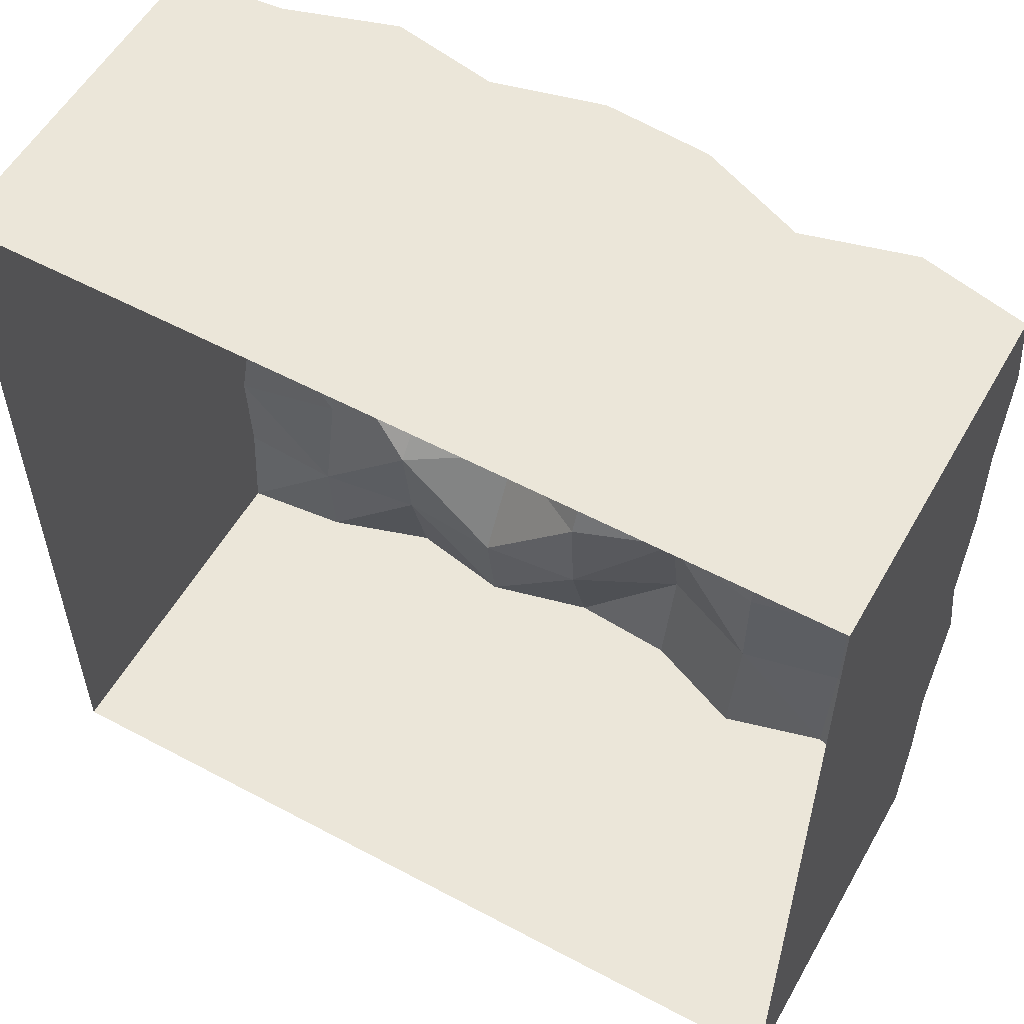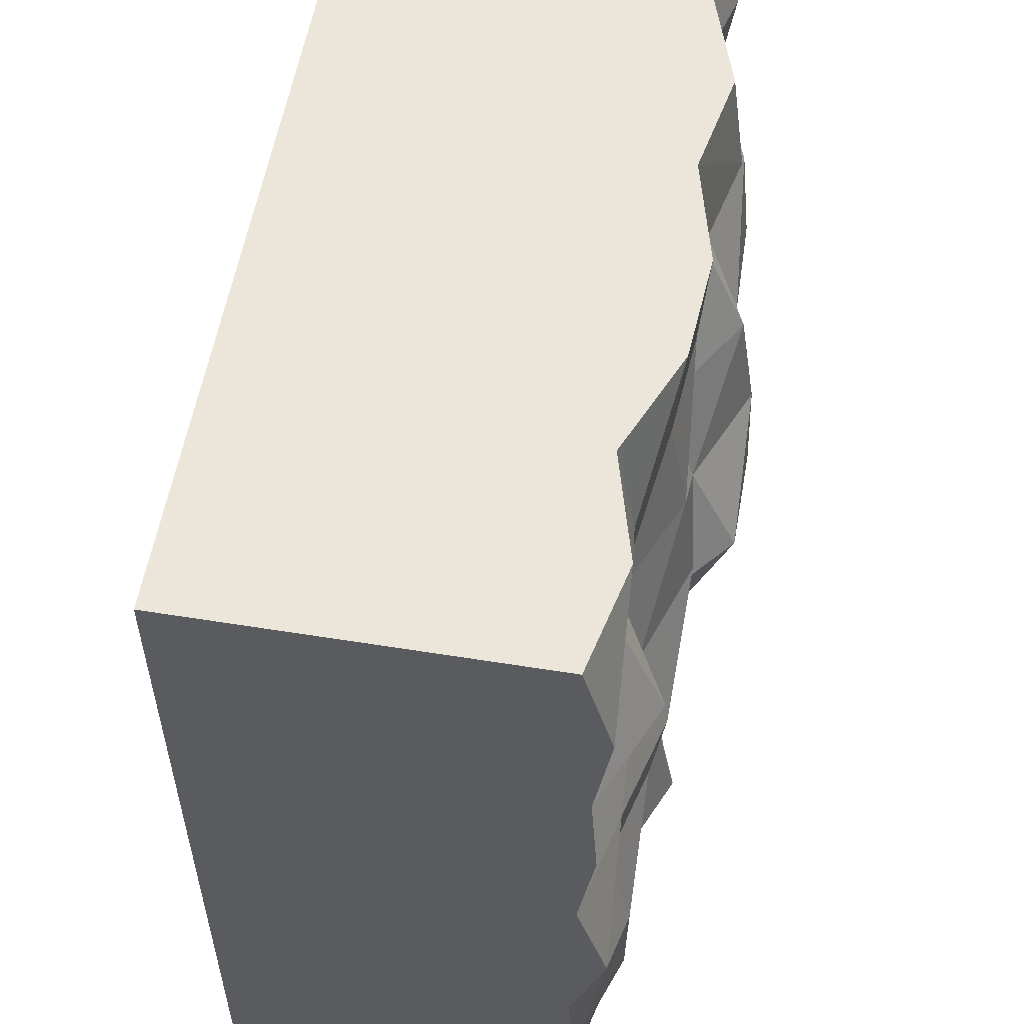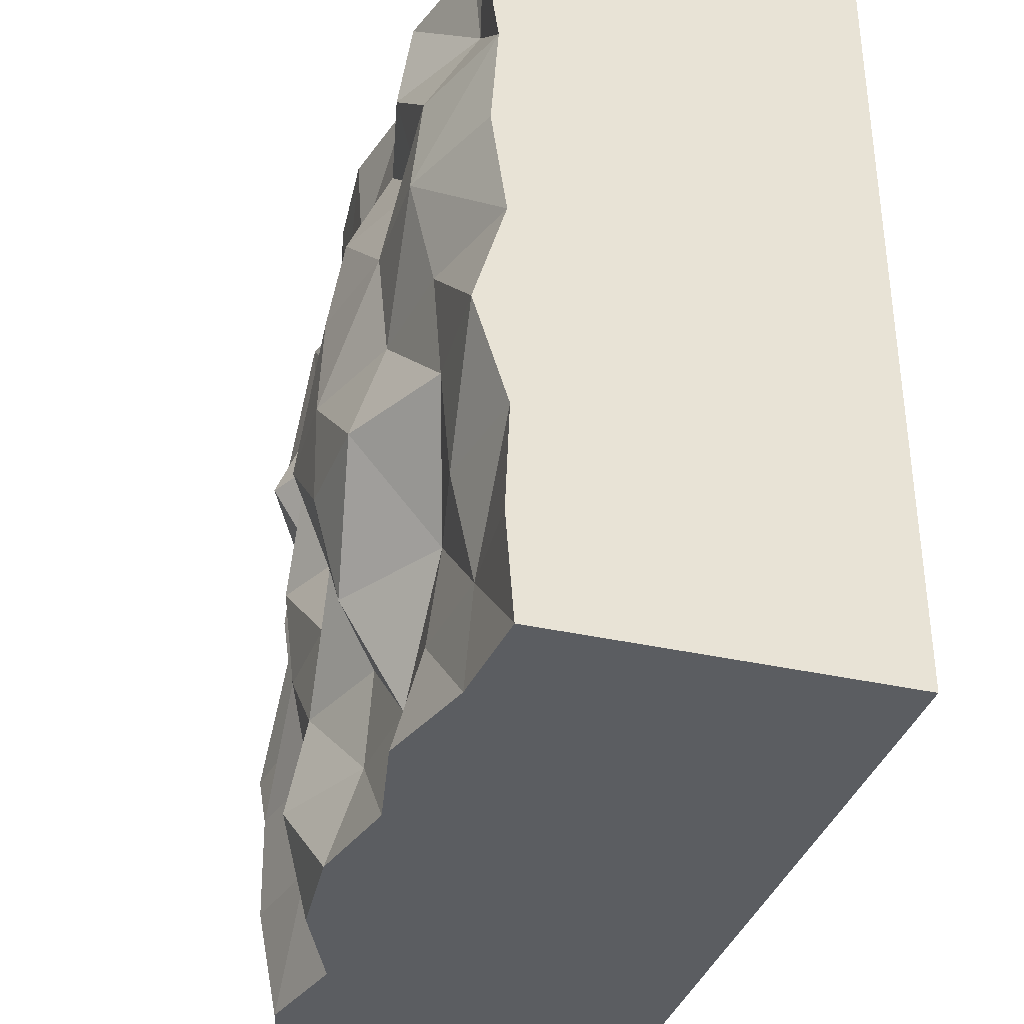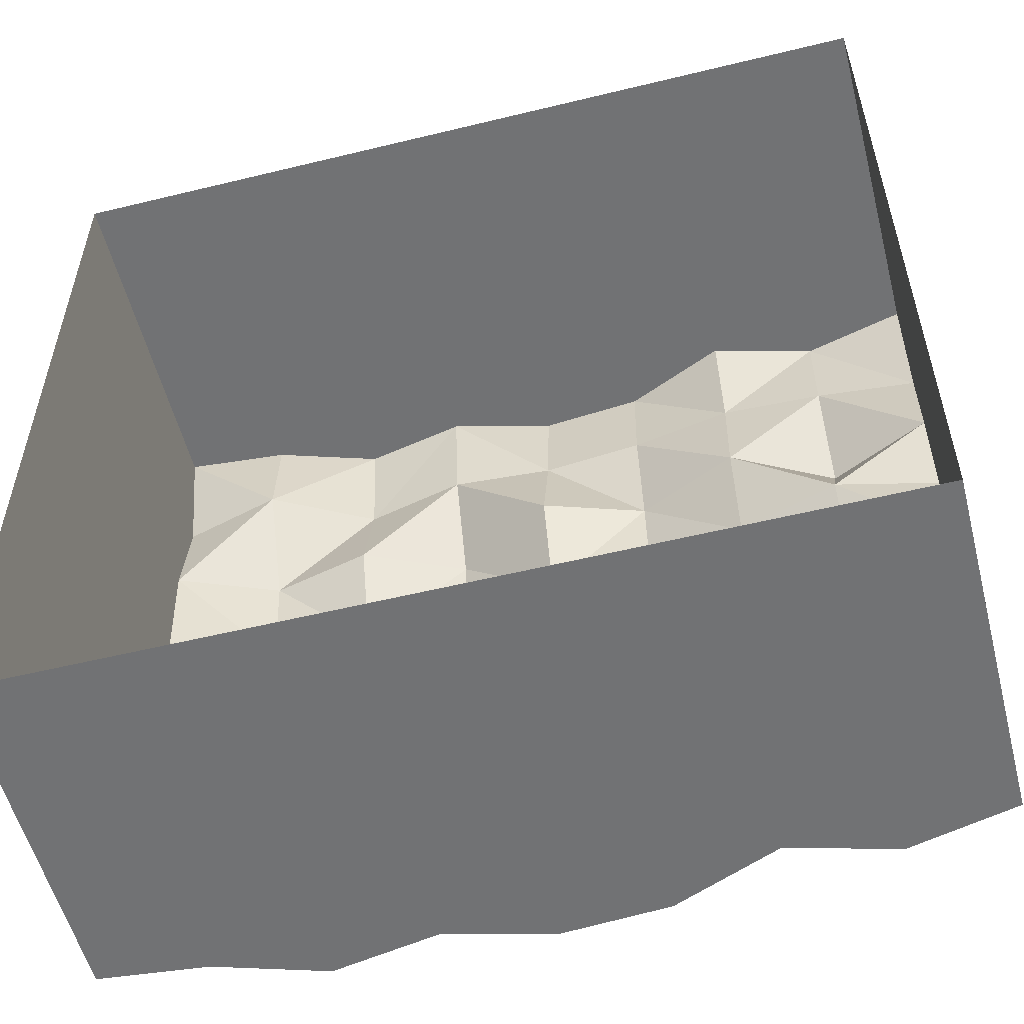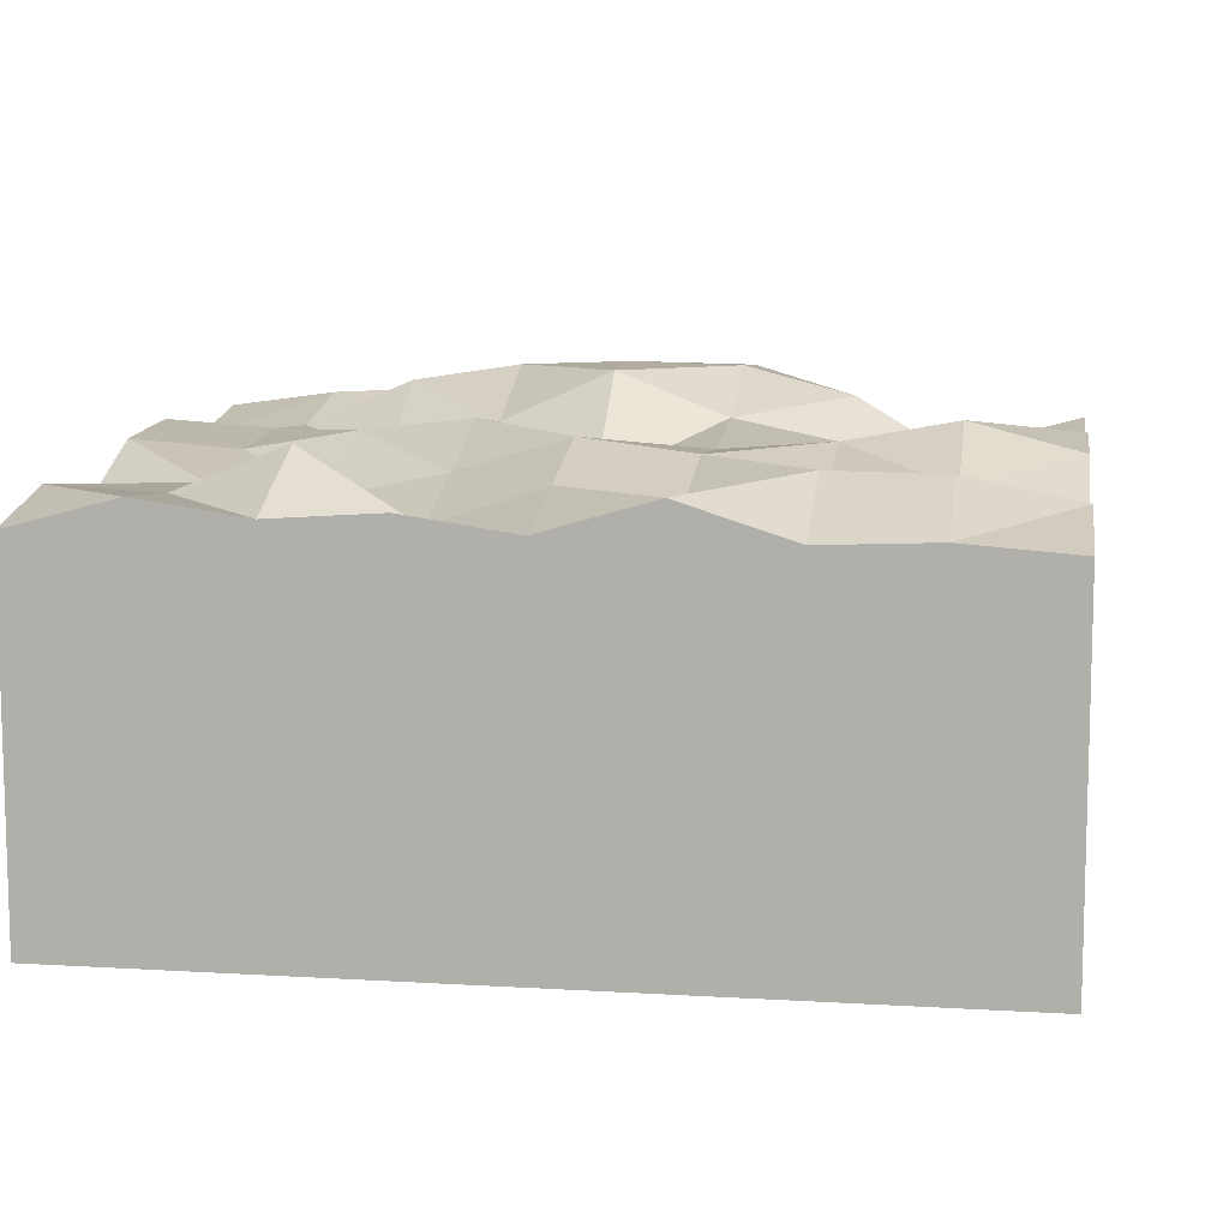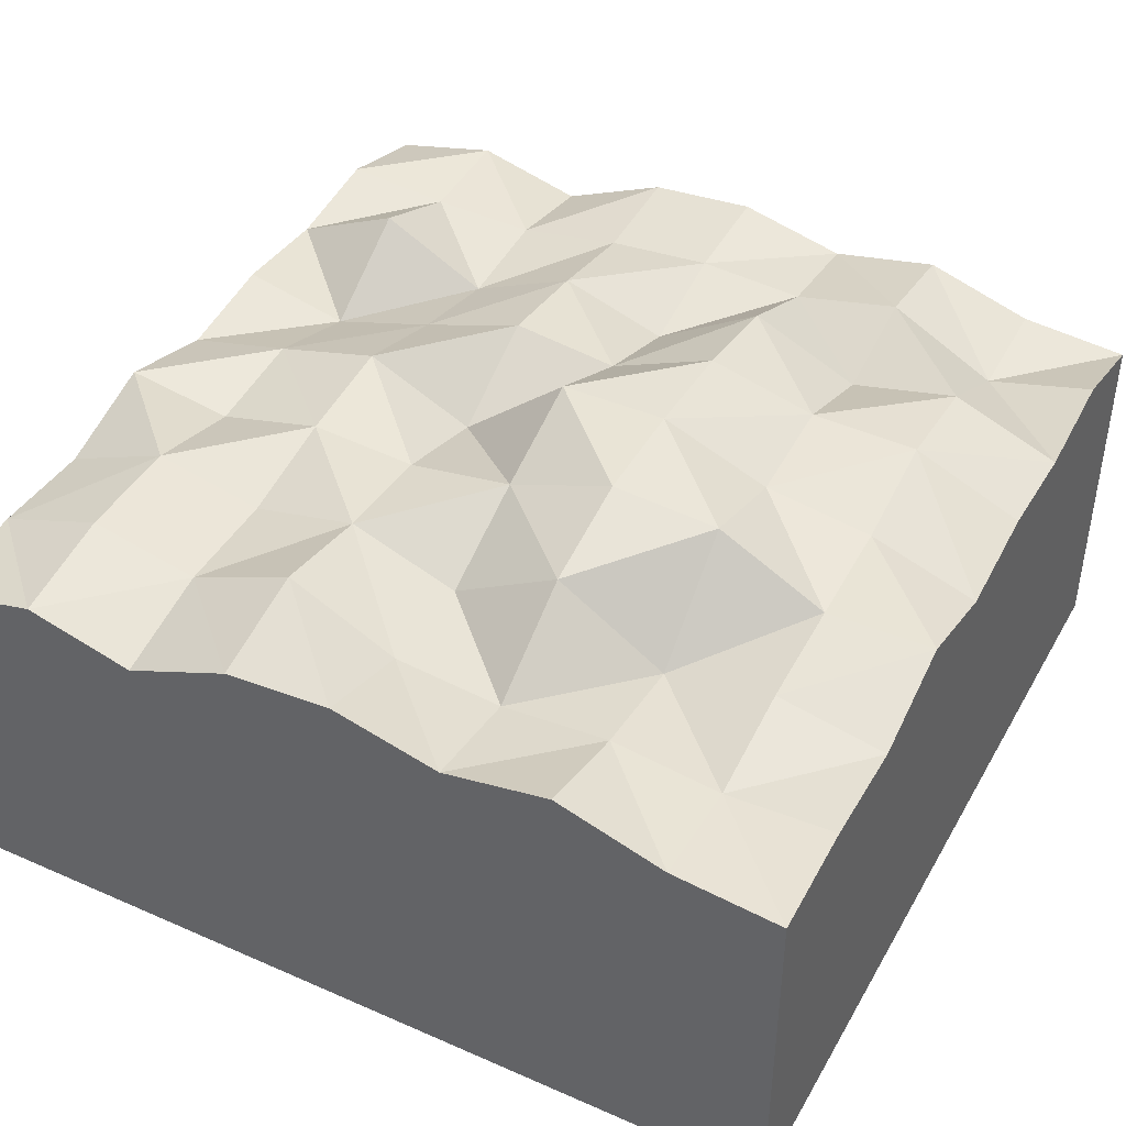
<metadata>
{"format":"obj","ext":"obj","renderer":"f3d","projection":"perspective","resolution":1024,"background":"white","views":[{"elev":55.8,"azim":29.3,"up":"+Z"},{"elev":55.7,"azim":99.6,"up":"+Z"},{"elev":-35.9,"azim":-106.6,"up":"+Z"},{"elev":-55.4,"azim":14.4,"up":"+Z"},{"elev":9.5,"azim":99.0,"up":"+Y"},{"elev":42.1,"azim":-152.3,"up":"+Y"}]}
</metadata>
<code>
o Plane.001_Plane.003
v -1 0.01347 1
v 1 0.01347 1
v 1 0.0101 -1
v -1 0.025 0
v 0 0.2456 0
v 1 0.01876 -0.5
v -0.5 0.1138 -1
v -0.5 0.1138 1
v 1 0.04436 0.5
v 0.5 0.003922 -1
v 0 0.03517 -0.5
v 0 0.05163 0.5
v -0.5 0.1489 0
v 0.5 0.1534 0
v 0.5 0.0252 0.5
v -0.5 0.08656 0.5
v -0.5 0.01585 -0.5
v 0.5 0.0694 -0.5
v 1 0.02887 -0.75
v 1 0.06115 0.25
v 0.25 0.109 -1
v 0 0.04975 -0.75
v 0 0.1322 0.25
v -0.75 0.1111 0
v 0.25 0.03517 0
v -1 0.06115 0.25
v 1 0.09792 -0.25
v -1 0.02887 -0.75
v 1 0.08064 0.75
v 0 0.1478 -0.25
v 0 0.1103 0.75
v -0.25 0.2476 0
v 0.75 0.08652 0
v 0.5 0.07855 0.25
v 0.5 0.0488 0.75
v 0.25 0.1338 0.5
v 0.75 0.1572 0.5
v -0.5 0.1743 0.25
v -0.5 0.1482 0.75
v -0.75 0.1437 0.5
v -0.25 0.1996 0.5
v -0.5 0.04707 -0.75
v -0.5 0.2244 -0.25
v -0.75 0.06877 -0.5
v -0.25 0.1762 -0.5
v 0.5 0.06527 -0.75
v 0.5 0.1226 -0.25
v 0.25 0.1262 -0.5
v 0.75 0.1237 -0.5
v 0.75 0.05831 -0.25
v 0.25 0.1066 -0.25
v 0.25 0.1733 -0.75
v -0.25 0.2412 -0.25
v -0.75 0.09156 -0.25
v -0.75 0.01592 -0.75
v -0.25 0.09365 0.75
v -0.75 0.01541 0.75
v -0.75 0.1687 0.25
v 0.75 0.05778 0.75
v 0.25 0.09047 0.75
v 0.25 0.1637 0.25
v 0.75 0.002708 0.25
v -0.25 0.238 0.25
v -0.25 0.0264 -0.75
v 0.75 0.1197 -0.75
v -1 0.0101 -1
v 0 0.1274 1
v 1 0.025 0
v 0 0.1274 -1
v -1 0.04436 0.5
v 0.5 0.003922 1
v -1 0.01876 -0.5
v -1 0.08064 0.75
v 0.75 0.07044 1
v -0.75 0.03503 -1
v -1 0.09792 -0.25
v -0.25 0.06538 1
v 0.25 0.109 1
v -0.25 0.06538 -1
v -0.75 0.03503 1
v 0.75 0.07044 -1
v -1 -0.8139 1
v 1 -0.8139 1
v 1 -0.8139 -1
v -1 -0.8139 0
v 1 -0.8139 -0.5
v -0.5 -0.8139 -1
v -0.5 -0.8139 1
v 1 -0.8139 0.5
v 0.5 -0.8139 -1
v 1 -0.8139 -0.75
v 1 -0.8139 0.25
v 0.25 -0.8139 -1
v -1 -0.8139 0.25
v 1 -0.8139 -0.25
v -1 -0.8139 -0.75
v 1 -0.8139 0.75
v -1 -0.8139 -1
v 0 -0.8139 1
v 1 -0.8139 0
v 0 -0.8139 -1
v -1 -0.8139 0.5
v 0.5 -0.8139 1
v -1 -0.8139 -0.5
v -1 -0.8139 0.75
v 0.75 -0.8139 1
v -0.75 -0.8139 -1
v -1 -0.8139 -0.25
v -0.25 -0.8139 1
v 0.25 -0.8139 1
v -0.25 -0.8139 -1
v -0.75 -0.8139 1
v 0.75 -0.8139 -1
f 19 81 65
f 22 79 64
f 63 5 32
f 62 68 33
f 61 14 25
f 60 15 36
f 59 9 37
f 58 13 24
f 39 40 57
f 56 12 41
f 42 75 55
f 54 17 44
f 30 45 53
f 46 21 52
f 47 48 51
f 27 49 50
f 47 49 18
f 33 47 14
f 33 27 50
f 30 48 11
f 25 30 5
f 14 51 25
f 52 69 22
f 48 22 11
f 48 46 52
f 43 45 17
f 32 43 13
f 5 53 32
f 76 44 72
f 24 76 4
f 13 54 24
f 55 66 28
f 72 55 28
f 17 55 44
f 56 16 39
f 77 39 8
f 77 31 56
f 57 70 73
f 1 57 73
f 8 57 80
f 58 4 26
f 70 58 26
f 40 38 58
f 59 15 35
f 74 35 71
f 74 29 59
f 31 36 12
f 67 60 31
f 78 35 60
f 23 25 5
f 36 23 12
f 36 34 61
f 34 33 14
f 15 62 34
f 9 62 37
f 38 32 13
f 41 38 16
f 41 23 63
f 42 79 7
f 17 64 42
f 11 64 45
f 46 81 10
f 18 65 46
f 49 19 65
f 19 3 81
f 22 69 79
f 63 23 5
f 62 20 68
f 61 34 14
f 60 35 15
f 59 29 9
f 58 38 13
f 39 16 40
f 56 31 12
f 42 7 75
f 54 43 17
f 30 11 45
f 46 10 21
f 47 18 48
f 27 6 49
f 47 50 49
f 33 50 47
f 33 68 27
f 30 51 48
f 25 51 30
f 14 47 51
f 52 21 69
f 48 52 22
f 48 18 46
f 43 53 45
f 32 53 43
f 5 30 53
f 76 54 44
f 24 54 76
f 13 43 54
f 55 75 66
f 72 44 55
f 17 42 55
f 56 41 16
f 77 56 39
f 77 67 31
f 57 40 70
f 1 80 57
f 8 39 57
f 58 24 4
f 70 40 58
f 40 16 38
f 59 37 15
f 74 59 35
f 74 2 29
f 31 60 36
f 67 78 60
f 78 71 35
f 23 61 25
f 36 61 23
f 36 15 34
f 34 62 33
f 15 37 62
f 9 20 62
f 38 63 32
f 41 63 38
f 41 12 23
f 42 64 79
f 17 45 64
f 11 22 64
f 46 65 81
f 18 49 65
f 49 6 19
f 80 88 8
f 71 106 74
f 10 113 90
f 72 108 76
f 78 99 110
f 79 101 111
f 75 87 107
f 1 105 82
f 6 91 19
f 77 88 109
f 2 106 83
f 9 92 20
f 68 95 27
f 4 108 85
f 10 93 21
f 66 96 28
f 3 91 84
f 68 92 100
f 1 112 80
f 21 101 69
f 3 113 81
f 66 107 98
f 70 94 102
f 77 99 67
f 6 95 86
f 79 87 7
f 4 94 26
f 71 110 103
f 9 97 89
f 72 96 104
f 2 97 29
f 70 105 73
f 80 112 88
f 71 103 106
f 10 81 113
f 72 104 108
f 78 67 99
f 79 69 101
f 75 7 87
f 1 73 105
f 6 86 91
f 77 8 88
f 2 74 106
f 9 89 92
f 68 100 95
f 4 76 108
f 10 90 93
f 66 98 96
f 3 19 91
f 68 20 92
f 1 82 112
f 21 93 101
f 3 84 113
f 66 75 107
f 70 26 94
f 77 109 99
f 6 27 95
f 79 111 87
f 4 85 94
f 71 78 110
f 9 29 97
f 72 28 96
f 2 83 97
f 70 102 105

</code>
